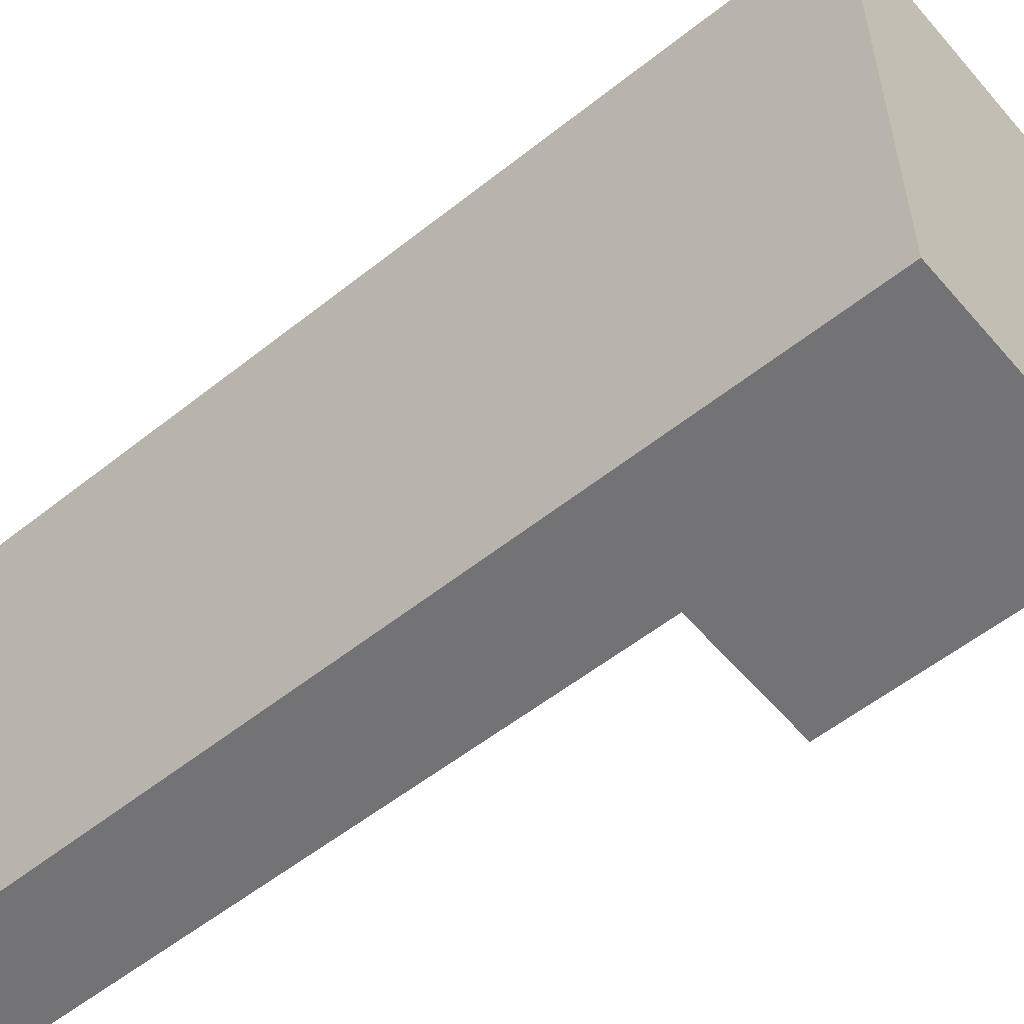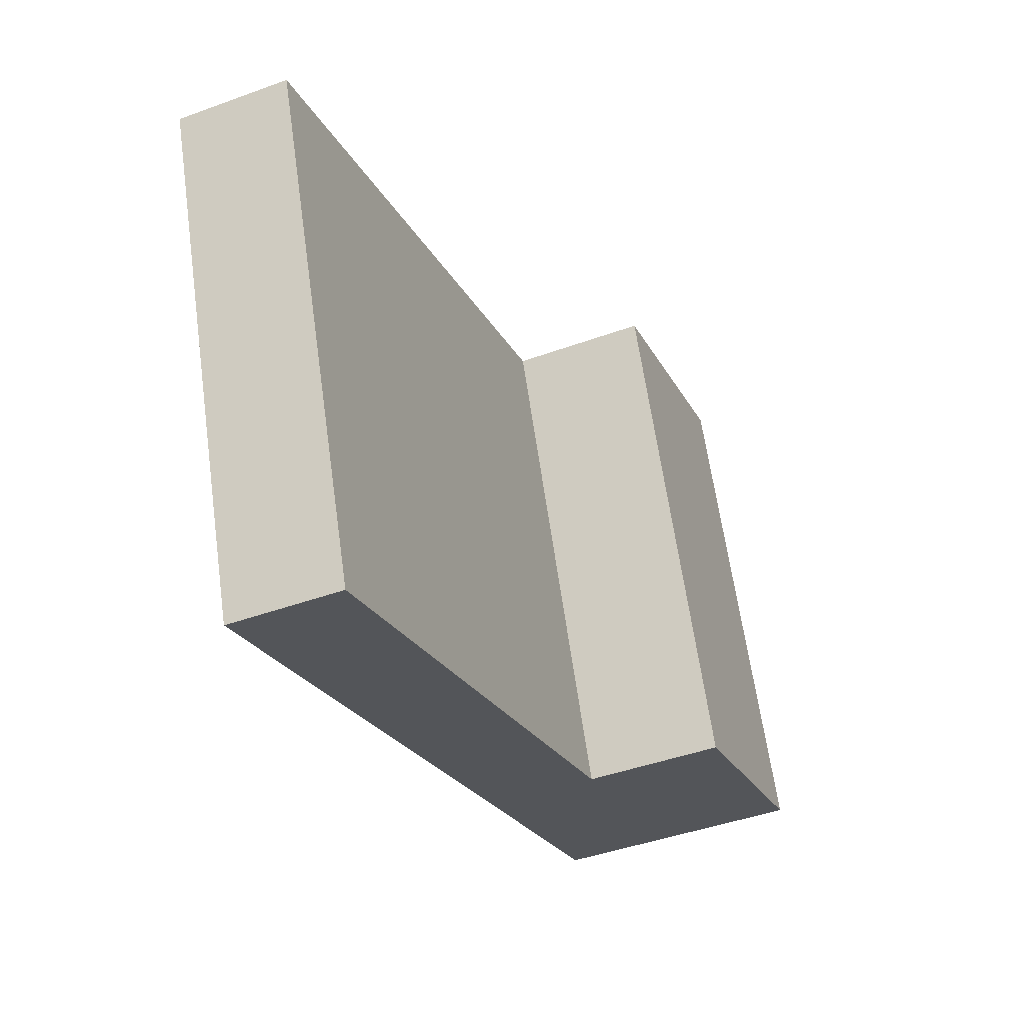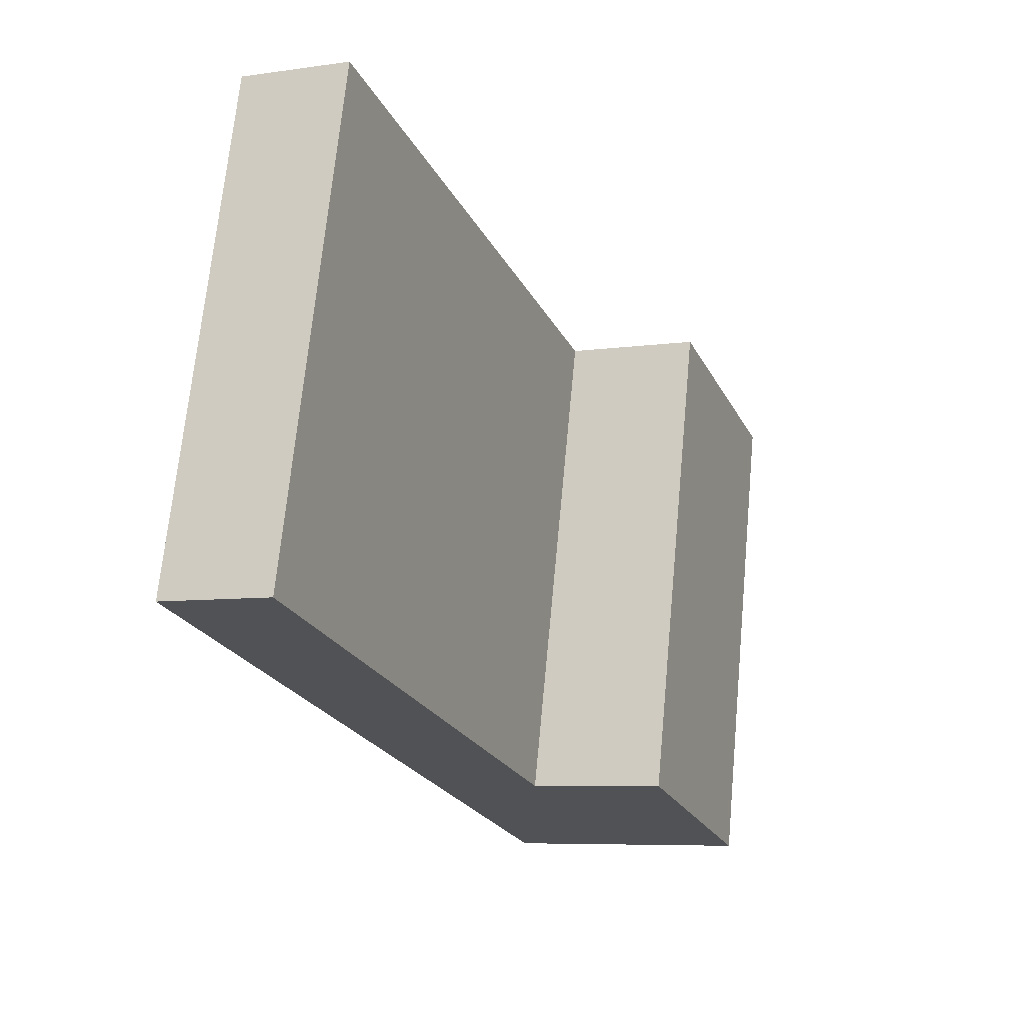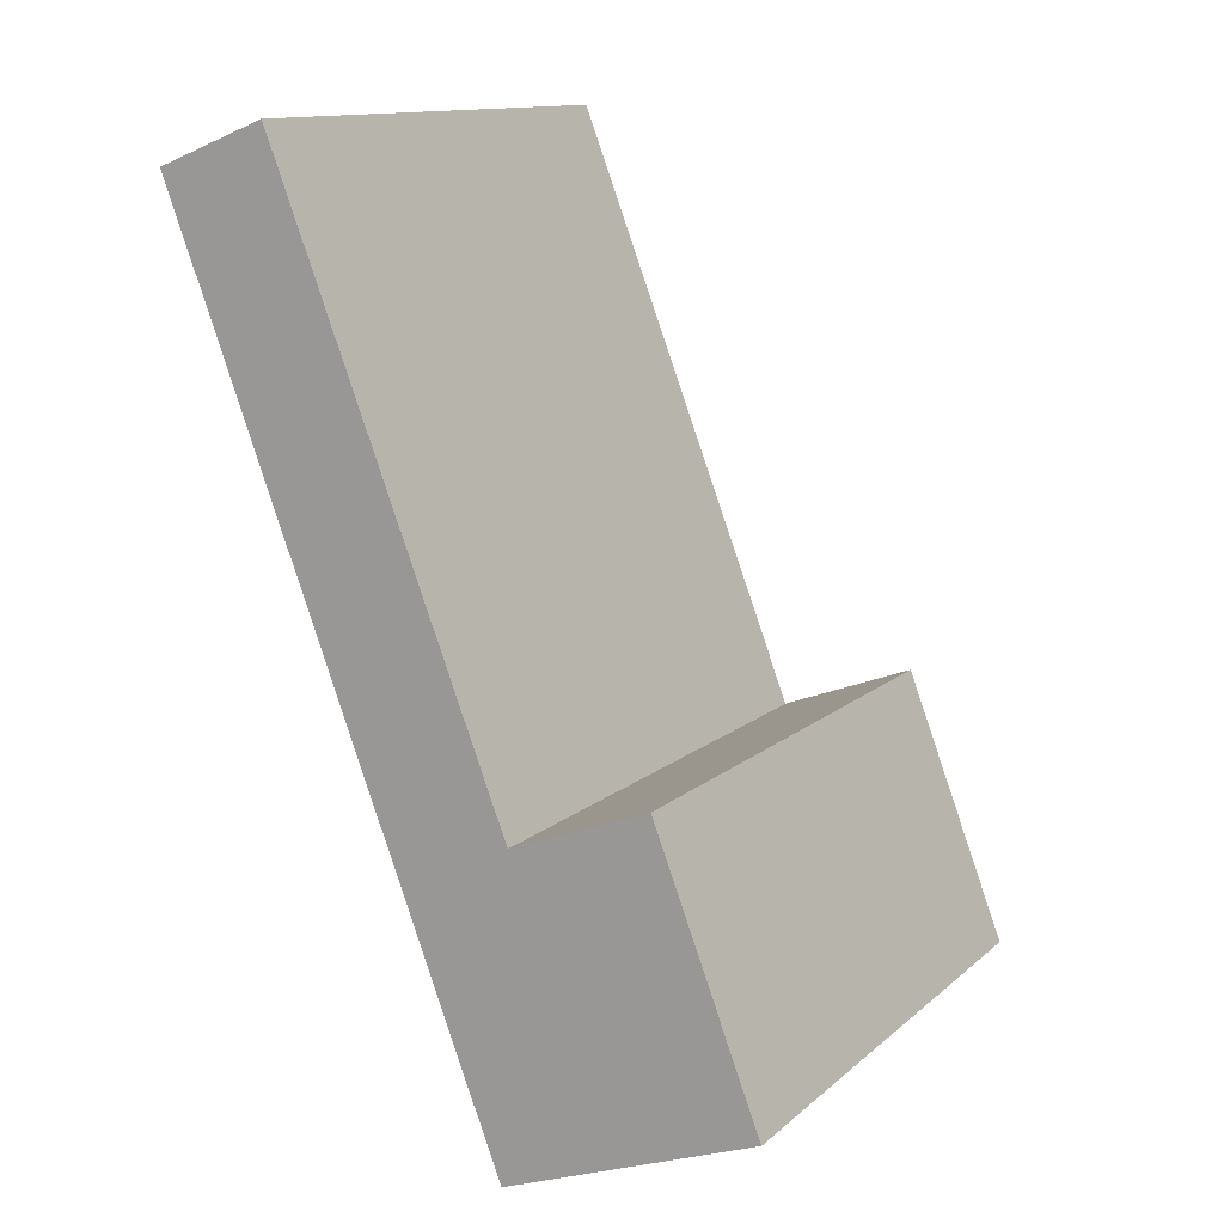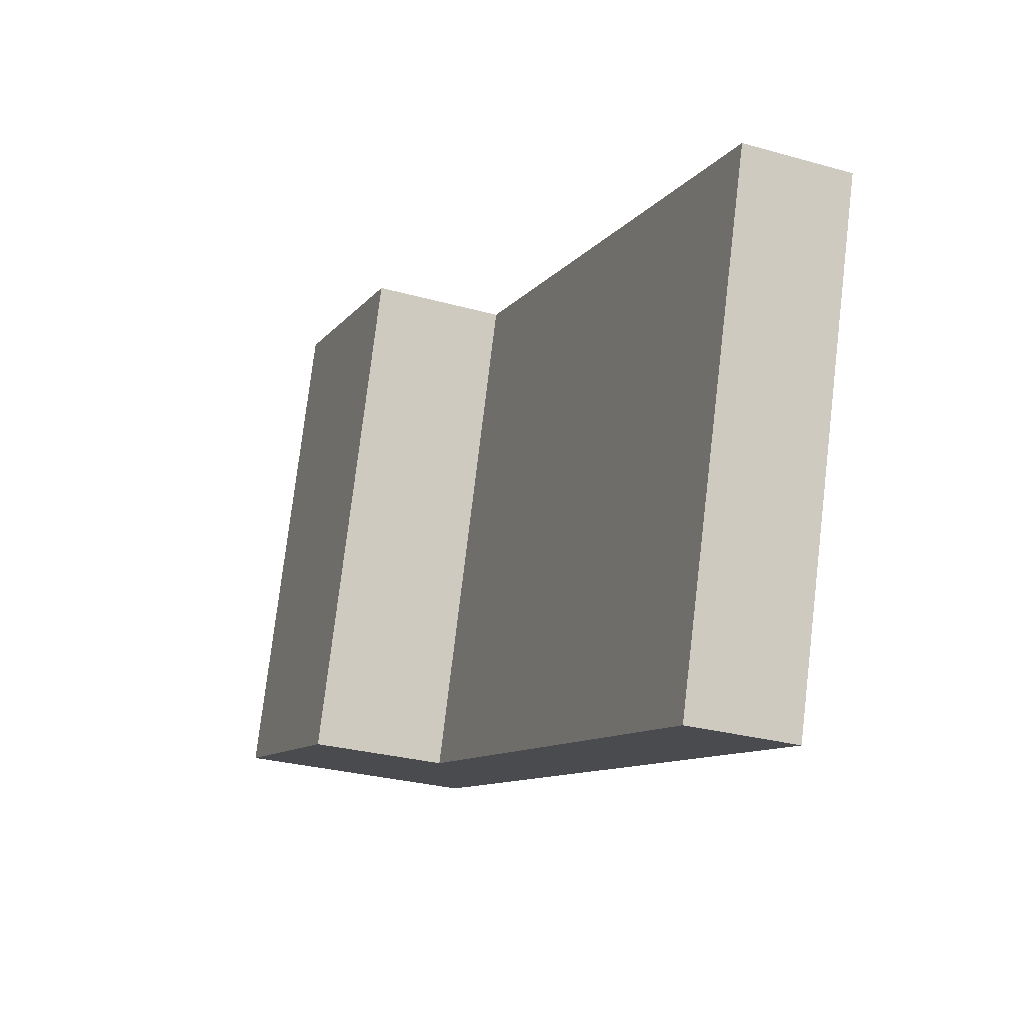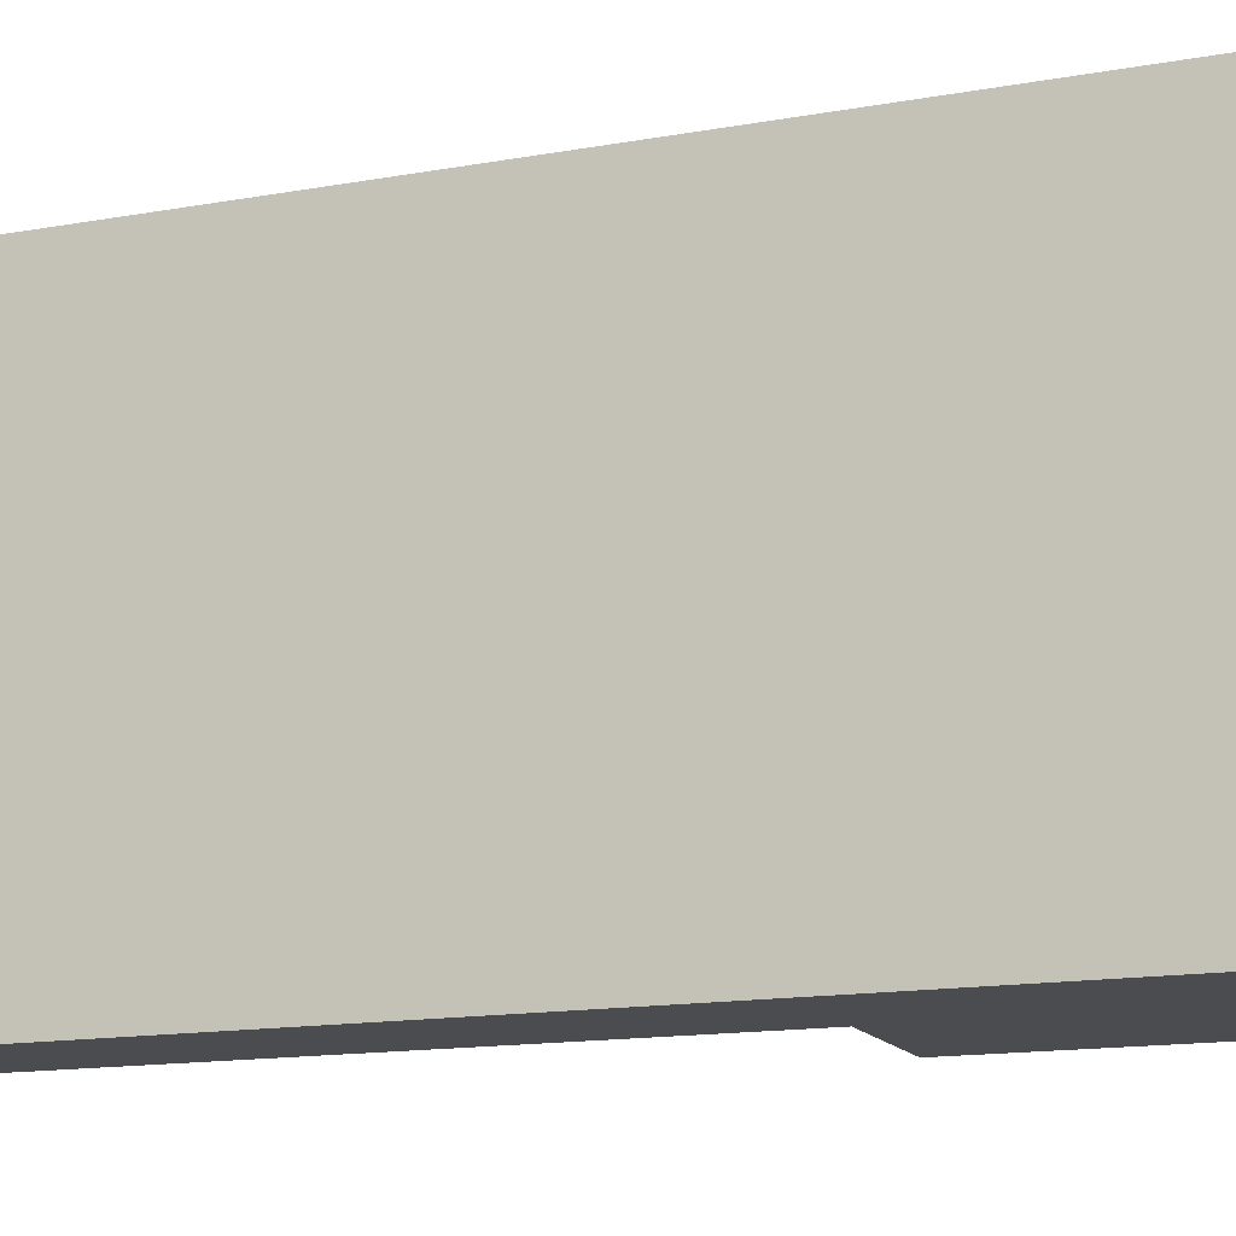
<metadata>
{"format":"obj","ext":"obj","renderer":"f3d","projection":"perspective","resolution":1024,"background":"white","views":[{"elev":-56.0,"azim":150.9,"up":"+Y"},{"elev":64.1,"azim":172.0,"up":"+Z"},{"elev":69.0,"azim":-174.6,"up":"+Z"},{"elev":12.8,"azim":-150.8,"up":"+Z"},{"elev":77.4,"azim":6.8,"up":"+Z"},{"elev":-14.8,"azim":132.2,"up":"+Y"}]}
</metadata>
<code>
v  7.207 6.726 9.543
v  3.085 6.726 -1.175
v  5.855 6.726 10.06
v  2.964 6.726 2.658
v  1.278 6.726 3.309
v  0 6.726 4.118e-16
v  5.855 -6.162e-16 10.06
v  7.207 -5.843e-16 9.543
v  1.278 -2.026e-16 3.309
v  2.964 -1.628e-16 2.658
v  3.085 7.195e-17 -1.175
v  0 0 0
g defaultobject
f 1 2 3
f 4 3 2
f 5 4 2
f 6 5 2
f 7 1 3
f 1 7 8
f 9 4 5
f 4 9 10
f 8 2 1
f 2 8 11
f 11 6 2
f 6 11 12
f 12 5 6
f 5 12 9
f 10 3 4
f 3 10 7
f 7 11 8
f 11 7 10
f 11 10 9
f 11 9 12

</code>
